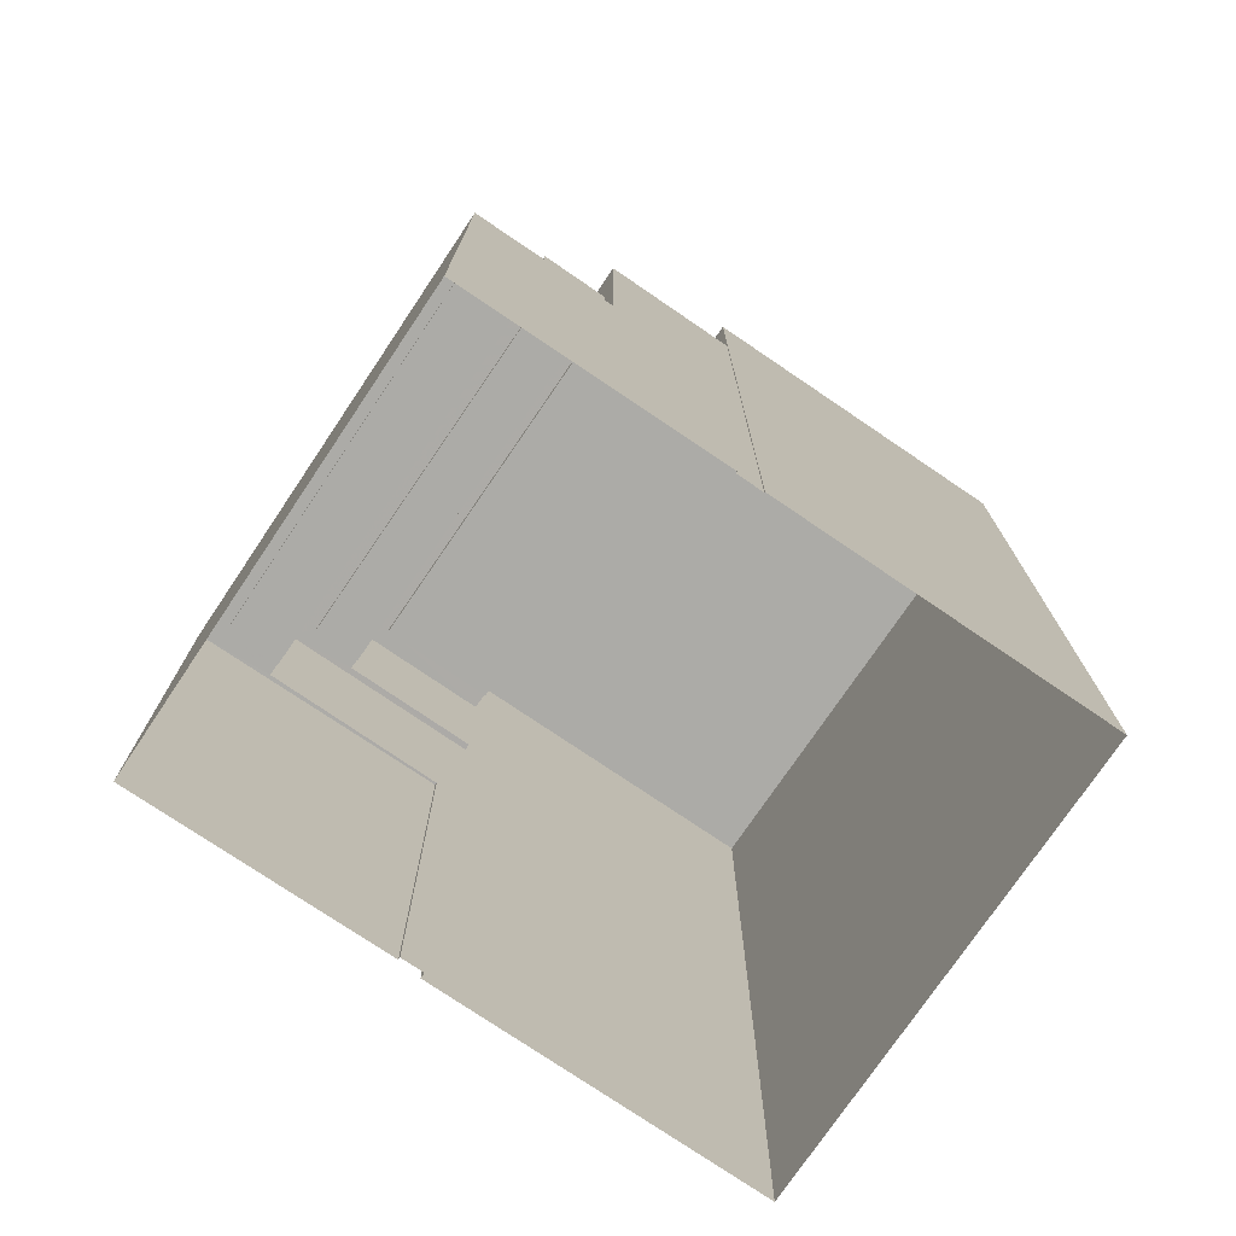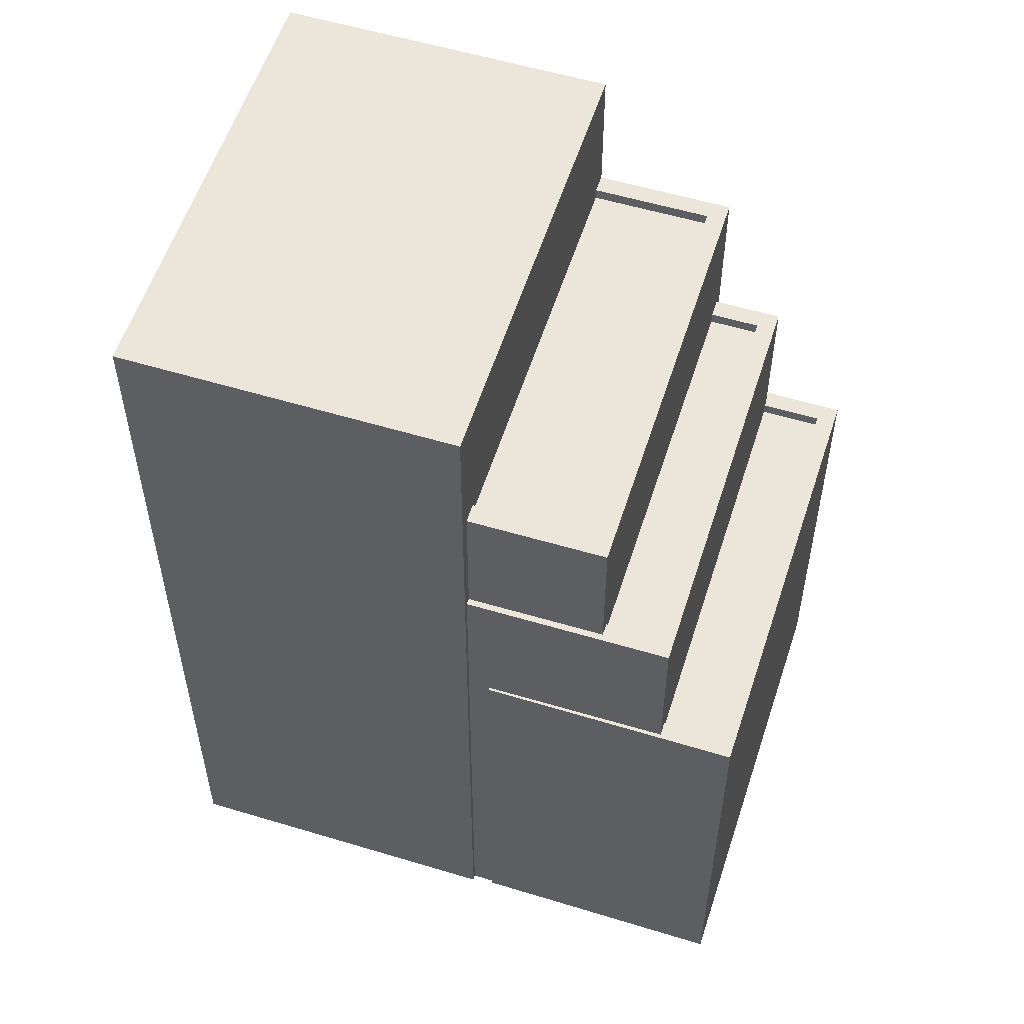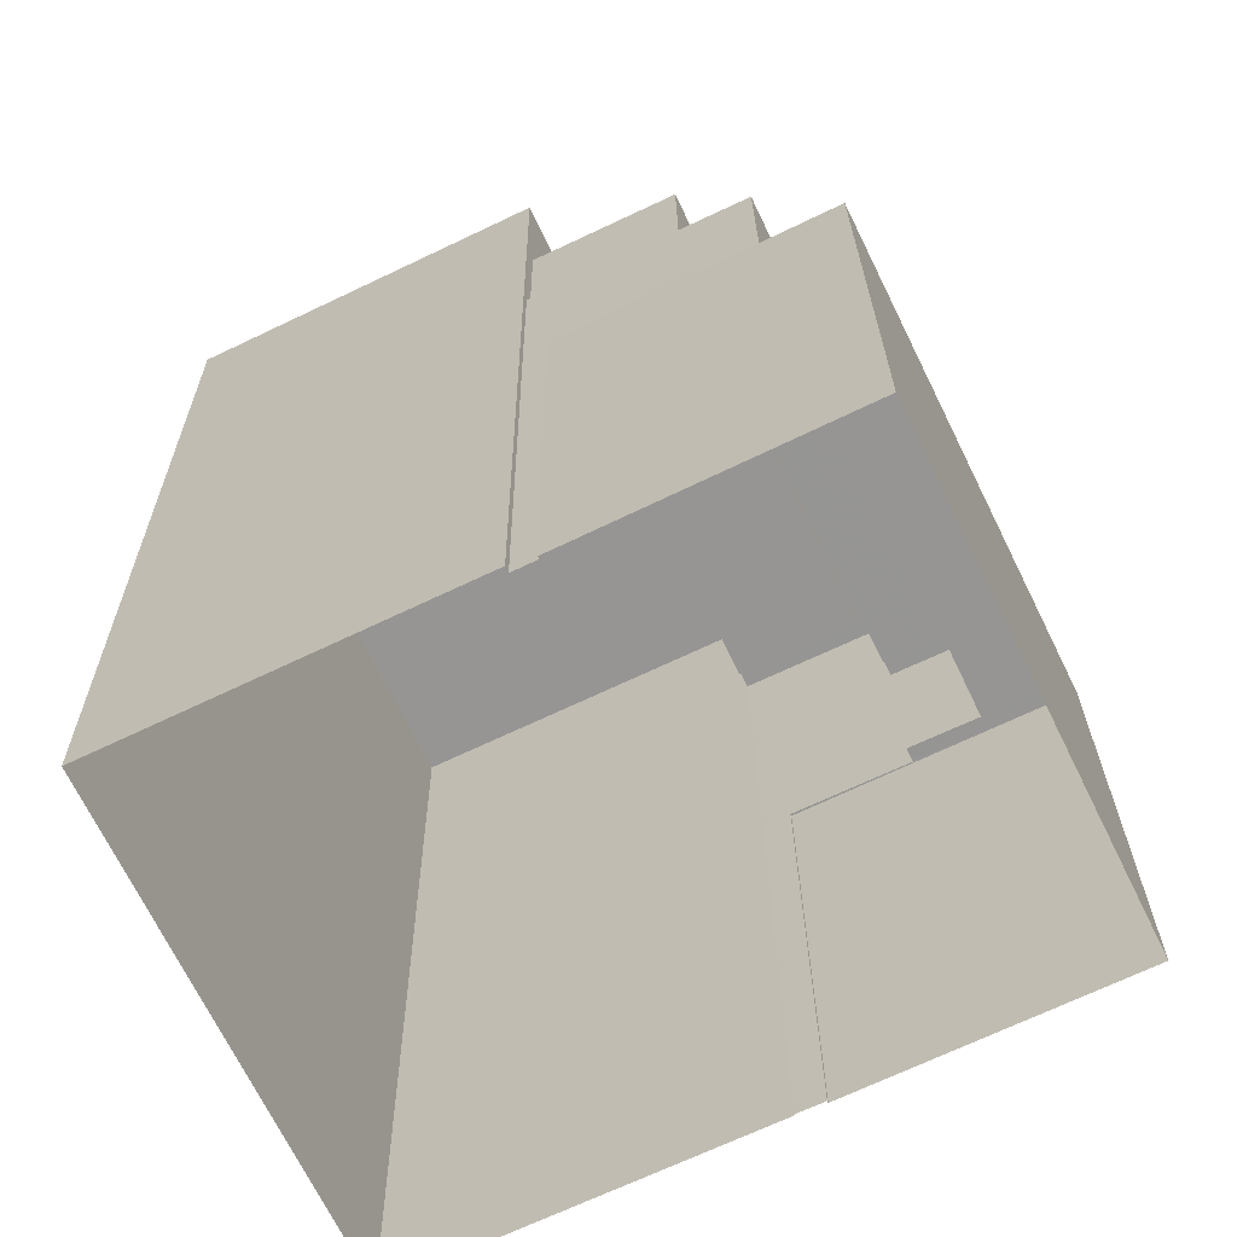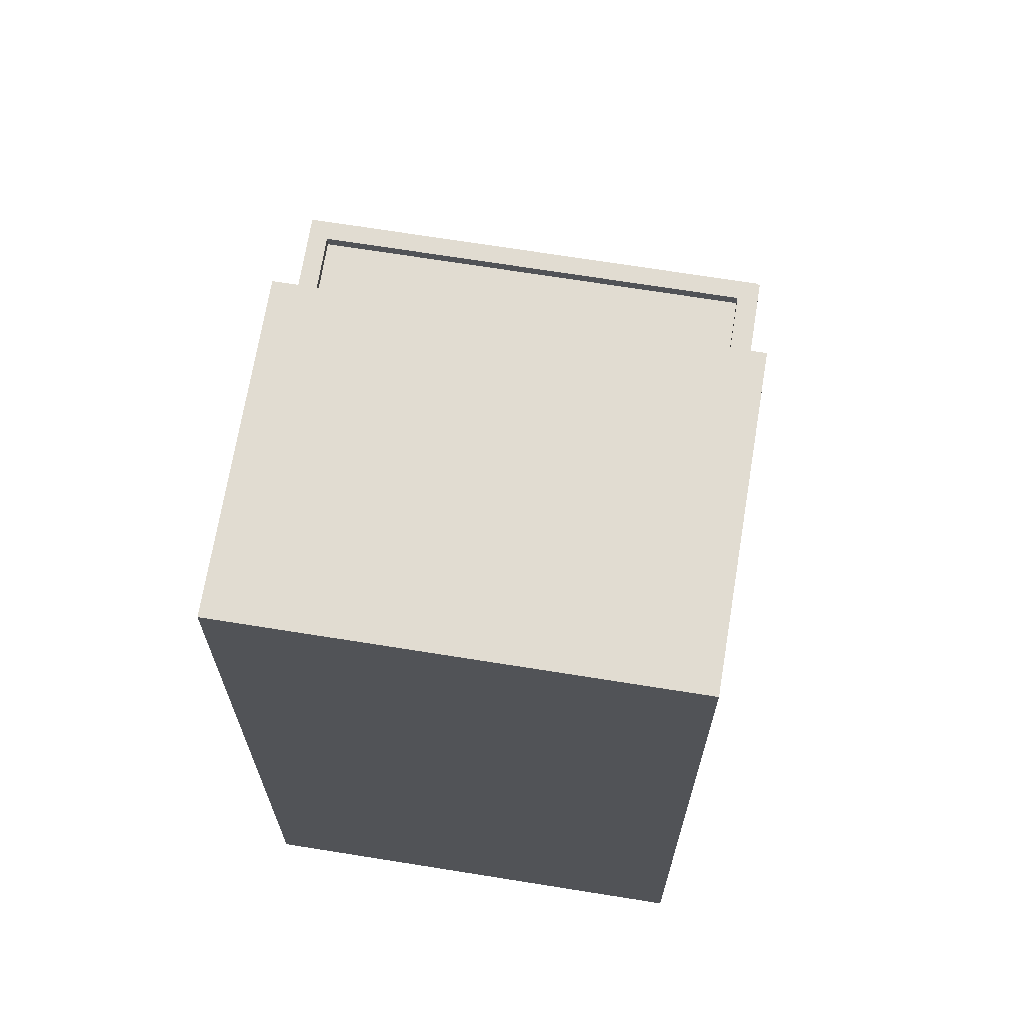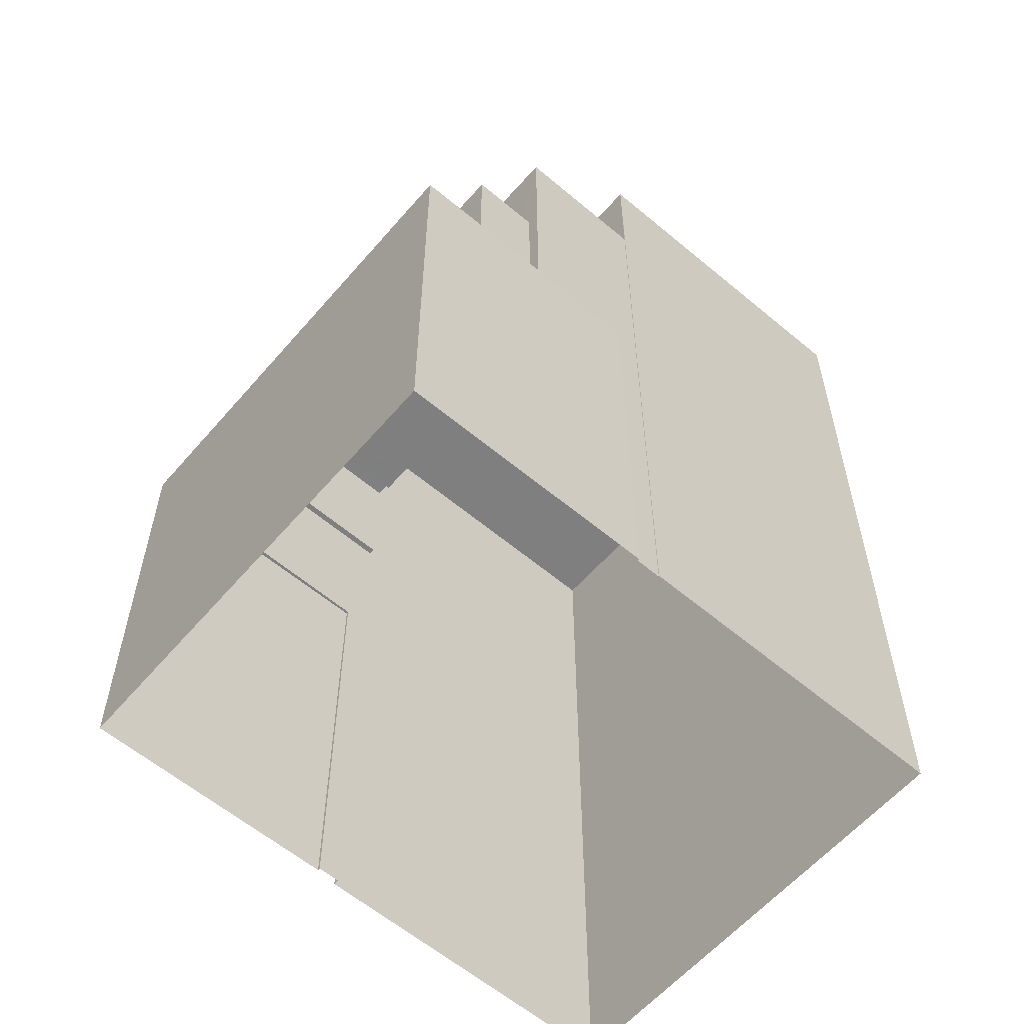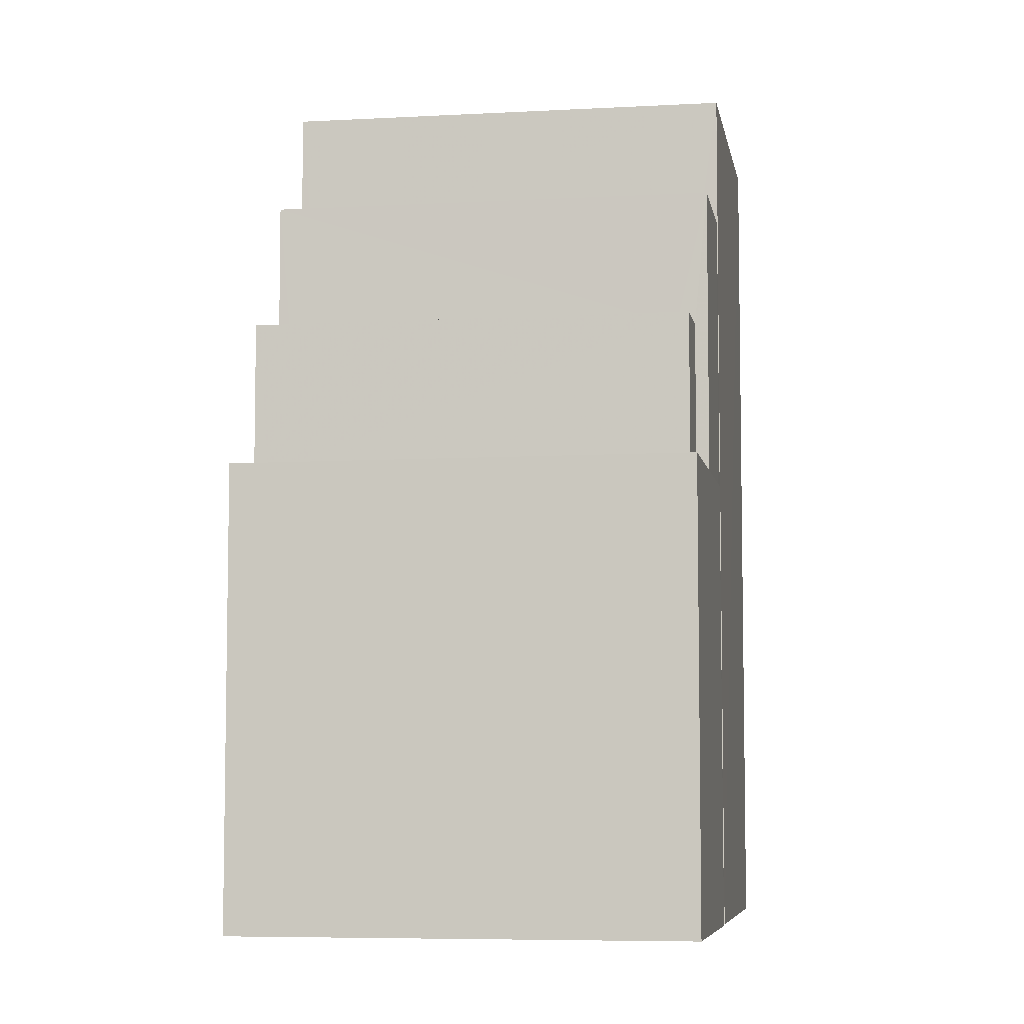
<metadata>
{"format":"obj","ext":"obj","renderer":"f3d","projection":"perspective","resolution":1024,"background":"white","views":[{"elev":-76.3,"azim":-59.8,"up":"+Z"},{"elev":55.8,"azim":172.0,"up":"+Z"},{"elev":22.6,"azim":179.6,"up":"+Y"},{"elev":69.1,"azim":73.7,"up":"+Z"},{"elev":-59.9,"azim":-66.4,"up":"+Z"},{"elev":-6.6,"azim":-106.2,"up":"+Z"}]}
</metadata>
<code>
v -1.245e+04 -3.383e+04 36.25
v -1.245e+04 -3.383e+04 36.25
v -1.246e+04 -3.384e+04 36.25
v -1.245e+04 -3.384e+04 36.25
v -1.245e+04 -3.384e+04 36.25
v -1.245e+04 -3.383e+04 36.25
v -1.244e+04 -3.383e+04 36.25
v -1.245e+04 -3.383e+04 36.25
v -1.245e+04 -3.383e+04 36.25
v -1.245e+04 -3.384e+04 36.25
v -1.245e+04 -3.384e+04 36.25
v -1.244e+04 -3.384e+04 36.25
v -1.245e+04 -3.383e+04 45.84
v -1.245e+04 -3.383e+04 45.84
v -1.246e+04 -3.384e+04 45.84
v -1.245e+04 -3.384e+04 45.84
v -1.245e+04 -3.384e+04 46.09
v -1.245e+04 -3.384e+04 46.09
v -1.245e+04 -3.384e+04 46.09
v -1.246e+04 -3.384e+04 46.09
v -1.246e+04 -3.384e+04 46.09
v -1.245e+04 -3.383e+04 46.09
v -1.245e+04 -3.383e+04 46.09
v -1.245e+04 -3.383e+04 46.09
v -1.245e+04 -3.383e+04 46.09
v -1.245e+04 -3.384e+04 46.09
v -1.245e+04 -3.384e+04 46.09
v -1.245e+04 -3.383e+04 46.09
v -1.245e+04 -3.383e+04 46.09
v -1.245e+04 -3.384e+04 46.09
v -1.245e+04 -3.384e+04 49.35
v -1.245e+04 -3.384e+04 49.35
v -1.245e+04 -3.384e+04 49.35
v -1.245e+04 -3.384e+04 49.35
v -1.245e+04 -3.383e+04 49.35
v -1.245e+04 -3.383e+04 49.35
v -1.245e+04 -3.383e+04 49.35
v -1.245e+04 -3.383e+04 49.35
v -1.245e+04 -3.383e+04 49.35
v -1.245e+04 -3.383e+04 49.35
v -1.245e+04 -3.384e+04 49.1
v -1.245e+04 -3.383e+04 49.1
v -1.245e+04 -3.384e+04 49.1
v -1.245e+04 -3.383e+04 49.1
v -1.245e+04 -3.384e+04 52.29
v -1.245e+04 -3.384e+04 52.29
v -1.245e+04 -3.384e+04 52.29
v -1.245e+04 -3.384e+04 52.29
v -1.245e+04 -3.383e+04 52.29
v -1.245e+04 -3.383e+04 52.29
v -1.245e+04 -3.383e+04 52.29
v -1.245e+04 -3.383e+04 52.29
v -1.245e+04 -3.384e+04 52.04
v -1.245e+04 -3.383e+04 52.04
v -1.245e+04 -3.384e+04 52.04
v -1.245e+04 -3.383e+04 52.04
v -1.244e+04 -3.383e+04 55.17
v -1.245e+04 -3.384e+04 55.17
v -1.244e+04 -3.384e+04 55.17
v -1.245e+04 -3.383e+04 55.17
f 1 2 3
f 4 3 5
f 2 1 6
f 7 8 9
f 10 11 12
f 12 8 7
f 11 2 8
f 5 2 11
f 3 2 5
f 11 8 12
f 13 14 15
f 16 13 15
f 17 18 19
f 17 19 20
f 20 21 22
f 23 24 25
f 23 25 22
f 26 19 27
f 28 29 23
f 21 26 30
f 21 28 22
f 20 19 26
f 20 26 21
f 28 23 22
f 31 32 33
f 34 31 33
f 35 36 37
f 34 33 38
f 37 36 38
f 39 40 37
f 33 39 38
f 39 37 38
f 41 42 43
f 41 44 42
f 45 46 47
f 47 46 48
f 49 50 51
f 52 49 51
f 46 50 48
f 51 50 46
f 53 54 55
f 53 56 54
f 57 58 59
f 57 60 58
f 13 28 14
f 13 29 28
f 30 15 21
f 30 16 15
f 28 15 14
f 28 21 15
f 24 6 25
f 24 2 6
f 25 6 1
f 22 25 1
f 5 17 4
f 5 18 17
f 17 20 3
f 4 17 3
f 20 22 1
f 3 20 1
f 23 38 24
f 2 24 8
f 8 24 36
f 24 38 36
f 26 31 34
f 26 27 31
f 13 16 29
f 23 29 38
f 38 29 34
f 34 30 26
f 29 16 30
f 34 29 30
f 40 39 42
f 44 40 42
f 32 43 33
f 32 41 43
f 33 43 42
f 39 33 42
f 48 18 47
f 47 18 11
f 48 19 18
f 11 18 5
f 40 44 41
f 50 37 40
f 50 32 48
f 31 27 19
f 31 19 48
f 32 31 48
f 32 40 41
f 50 40 32
f 37 50 49
f 35 37 49
f 52 51 54
f 56 52 54
f 45 55 46
f 45 53 55
f 46 55 54
f 51 46 54
f 8 36 9
f 60 9 36
f 60 52 58
f 10 47 11
f 58 47 10
f 49 36 35
f 56 53 45
f 45 47 58
f 52 56 45
f 60 49 52
f 60 36 49
f 58 52 45
f 59 10 12
f 59 58 10
f 57 7 9
f 60 57 9
f 59 12 7
f 57 59 7

</code>
